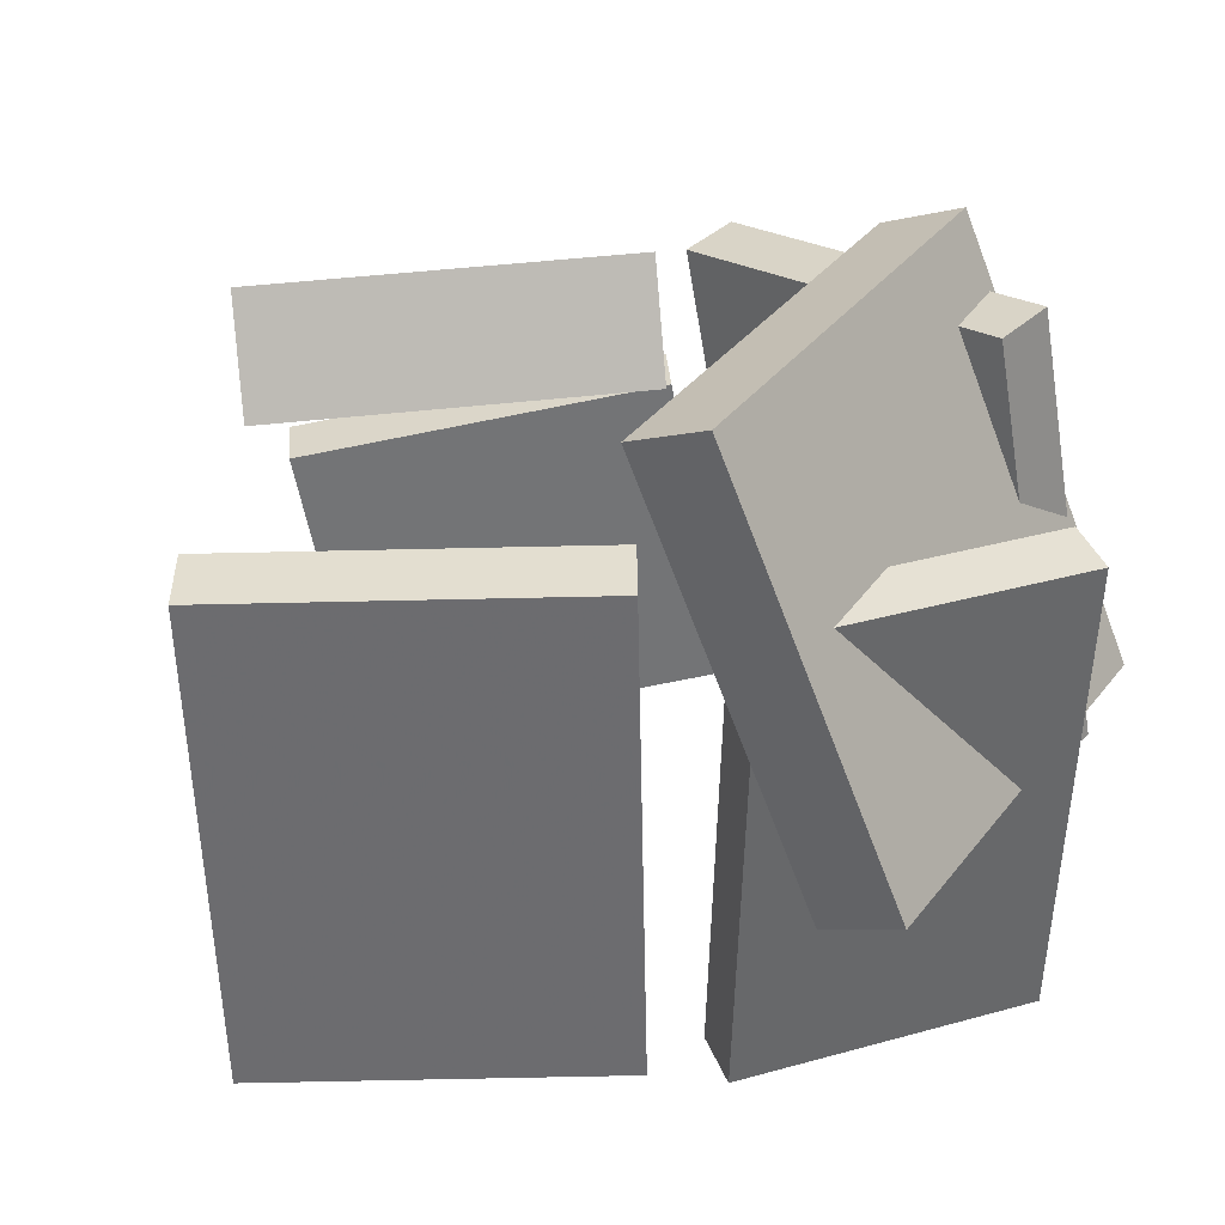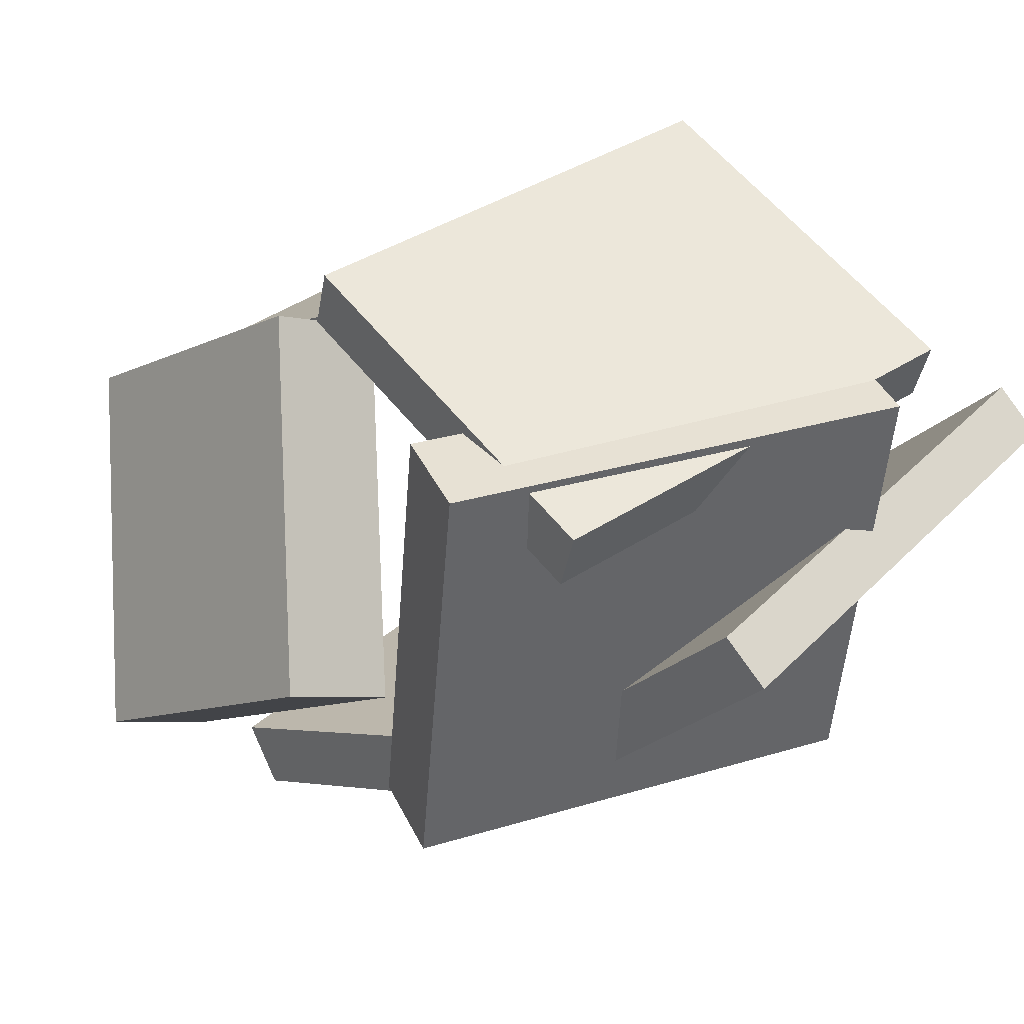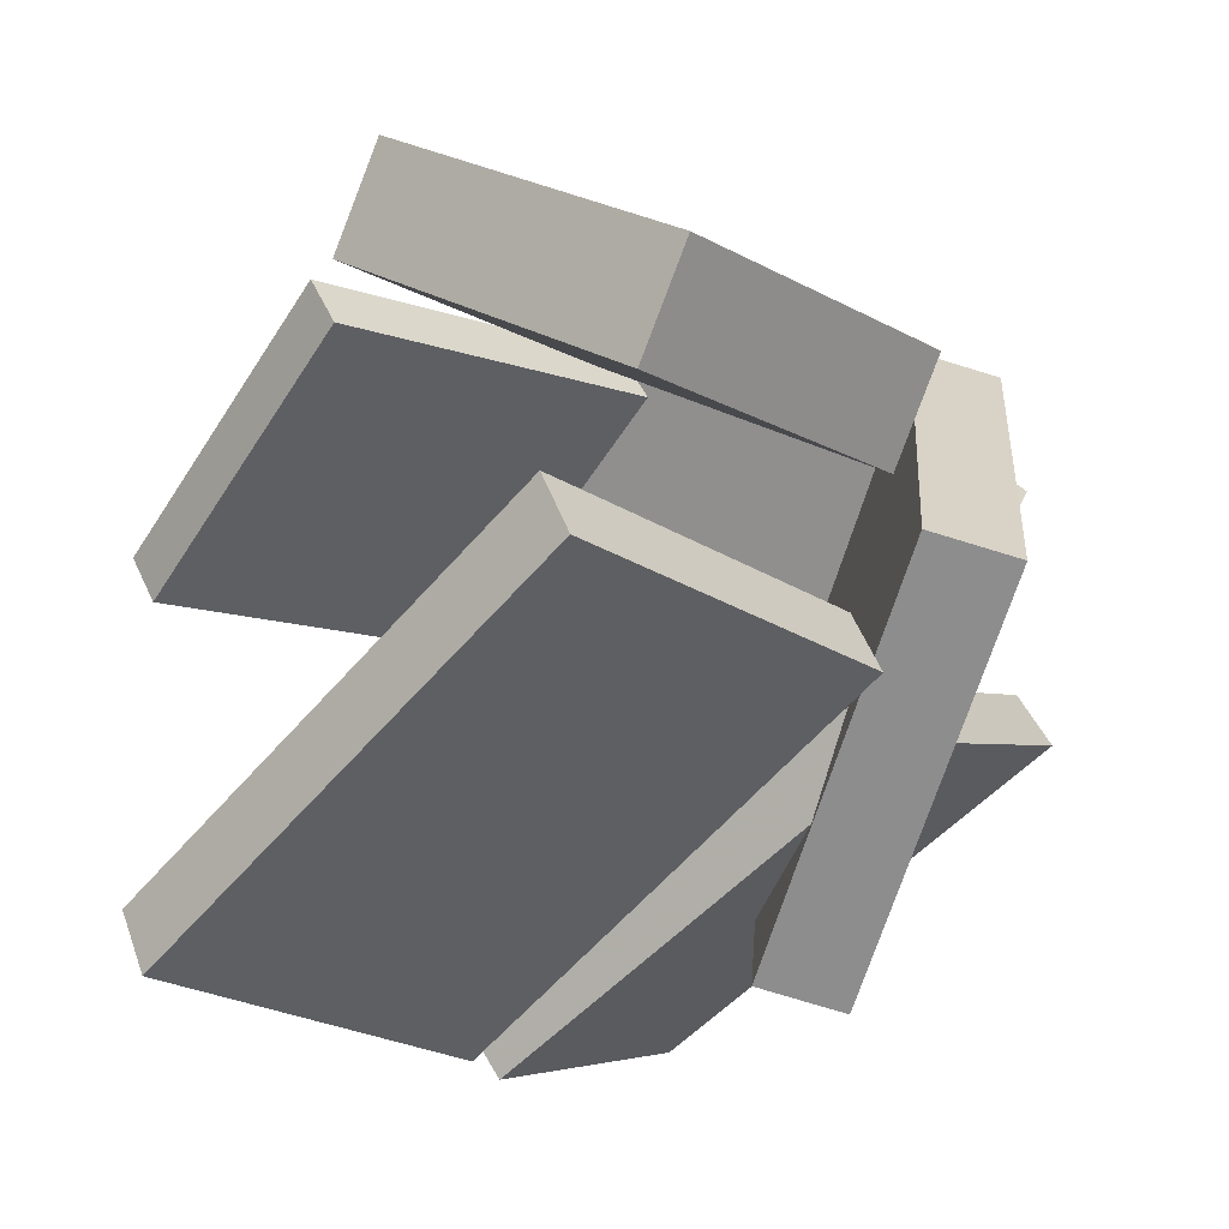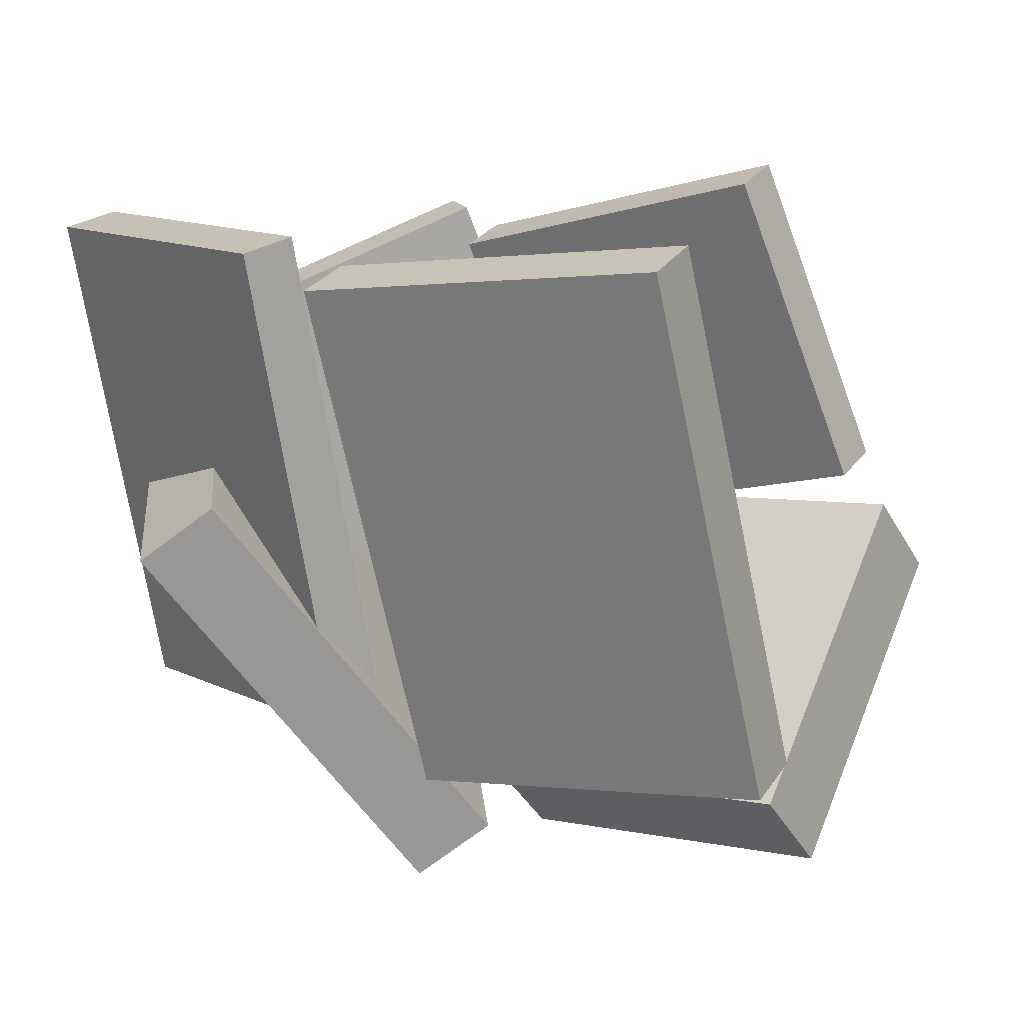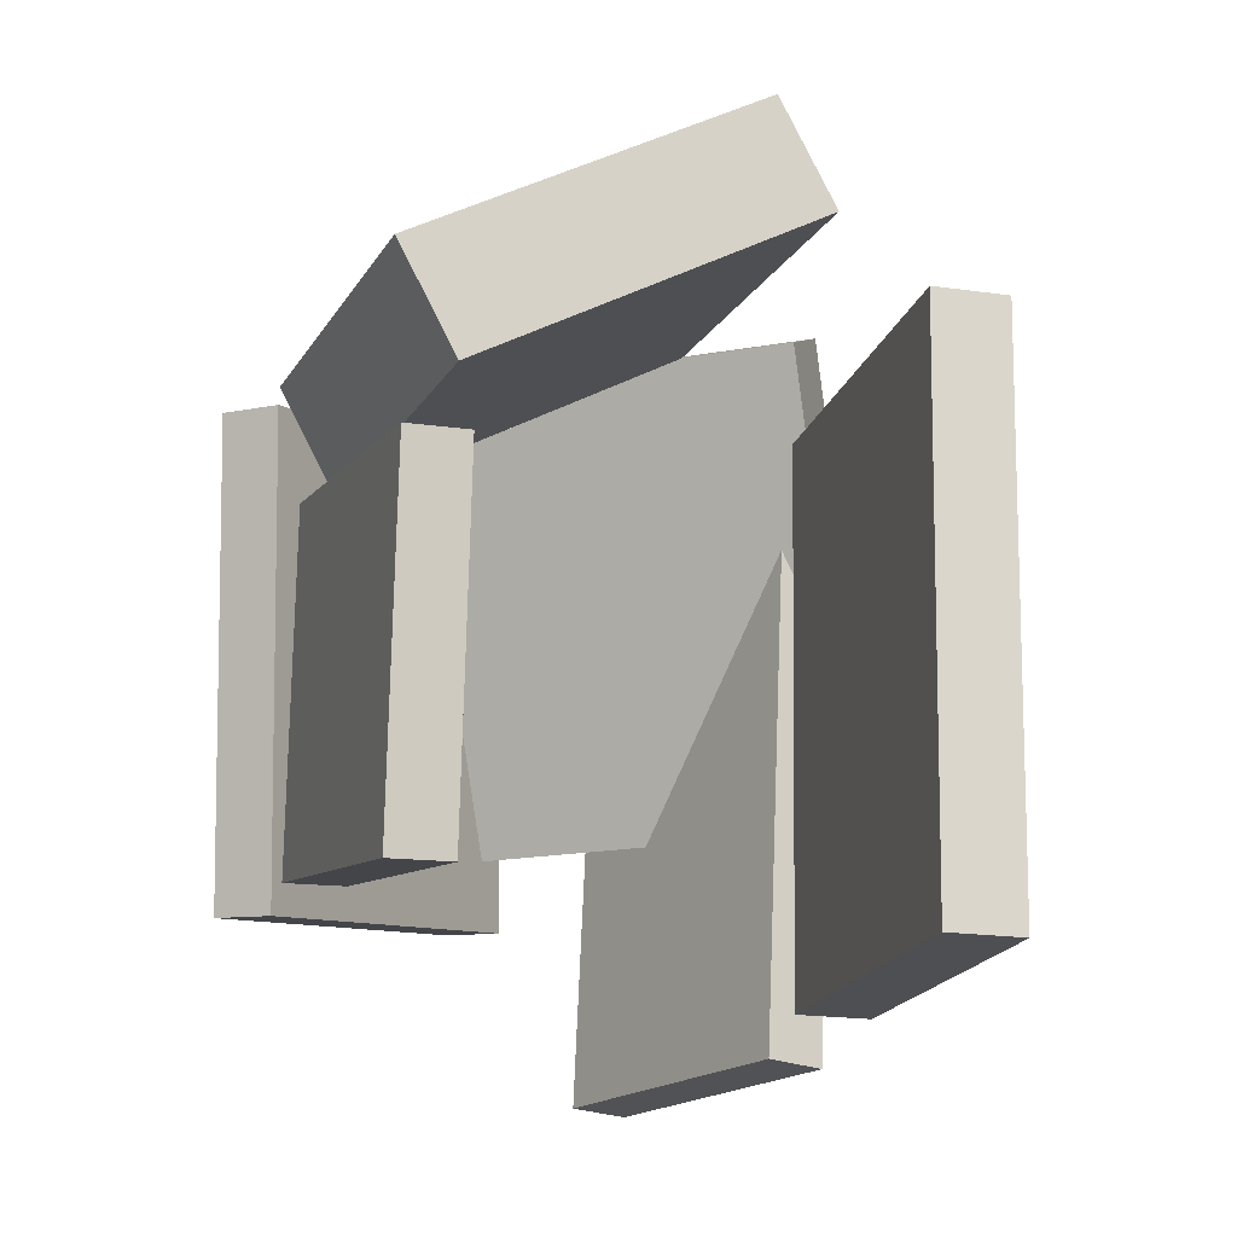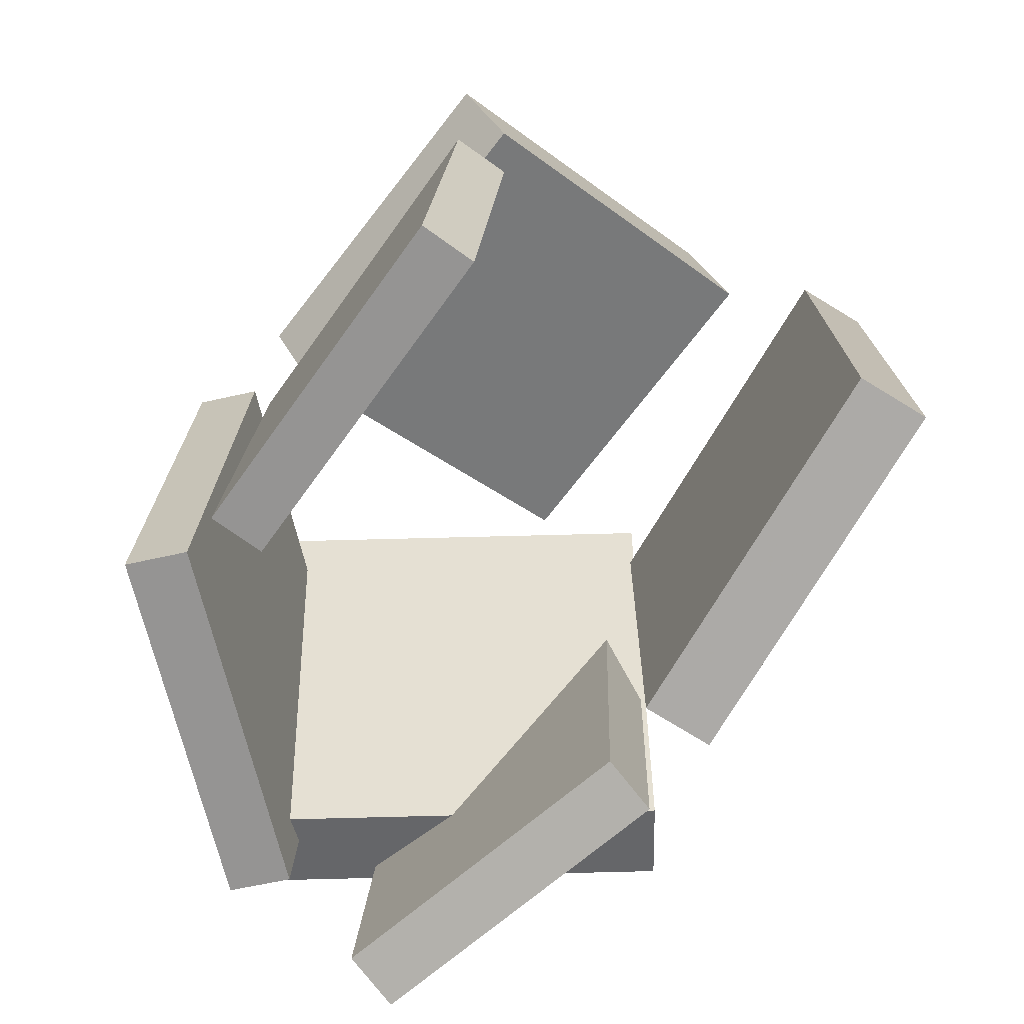
<metadata>
{"format":"obj","ext":"obj","renderer":"f3d","projection":"perspective","resolution":1024,"background":"white","views":[{"elev":35.7,"azim":-153.3,"up":"+Y"},{"elev":35.2,"azim":-139.4,"up":"+Z"},{"elev":-61.4,"azim":138.5,"up":"+Z"},{"elev":-67.2,"azim":11.1,"up":"+Z"},{"elev":-18.7,"azim":102.9,"up":"+Y"},{"elev":-76.9,"azim":85.9,"up":"+Y"}]}
</metadata>
<code>
v -0.4719 -0.2167 0.2038
v -0.02454 -0.2872 0.3468
v -0.4953 -0.2101 0.2802
v -0.04793 -0.2806 0.4232
v -0.3743 0.3613 0.1835
v 0.07302 0.2908 0.3265
v -0.3977 0.3679 0.26
v 0.04963 0.2974 0.403
f 1.0 7.0 5.0
f 1.0 3.0 7.0
f 1.0 4.0 3.0
f 1.0 2.0 4.0
f 3.0 8.0 7.0
f 3.0 4.0 8.0
f 5.0 7.0 8.0
f 5.0 8.0 6.0
f 1.0 5.0 6.0
f 1.0 6.0 2.0
f 2.0 6.0 8.0
f 2.0 8.0 4.0
v 0.4804 0.1395 -0.007417
v 0.1172 0.1502 0.238
v 0.2522 0.3743 -0.3554
v -0.111 0.385 -0.1101
v 0.5221 0.2636 0.04891
v 0.1589 0.2743 0.2943
v 0.2939 0.4984 -0.2991
v -0.06928 0.5091 -0.05373
f 9.0 15.0 13.0
f 9.0 11.0 15.0
f 9.0 12.0 11.0
f 9.0 10.0 12.0
f 11.0 16.0 15.0
f 11.0 12.0 16.0
f 13.0 15.0 16.0
f 13.0 16.0 14.0
f 9.0 13.0 14.0
f 9.0 14.0 10.0
f 10.0 14.0 16.0
f 10.0 16.0 12.0
v -0.2063 -0.4377 -0.1846
v -0.2618 -0.4417 -0.2362
v -0.2336 0.2151 -0.2068
v -0.2891 0.211 -0.2585
v -0.4791 -0.4391 0.1085
v -0.5346 -0.4432 0.0569
v -0.5064 0.2137 0.0863
v -0.5619 0.2096 0.03468
f 17.0 23.0 21.0
f 17.0 19.0 23.0
f 17.0 20.0 19.0
f 17.0 18.0 20.0
f 19.0 24.0 23.0
f 19.0 20.0 24.0
f 21.0 23.0 24.0
f 21.0 24.0 22.0
f 17.0 21.0 22.0
f 17.0 22.0 18.0
f 18.0 22.0 24.0
f 18.0 24.0 20.0
v 0.2305 -0.4108 -0.5192
v -0.1898 -0.4011 -0.3044
v 0.2399 0.2644 -0.5312
v -0.1804 0.2741 -0.3164
v 0.2712 -0.41 -0.4394
v -0.1491 -0.4003 -0.2247
v 0.2807 0.2653 -0.4515
v -0.1396 0.275 -0.2367
f 25.0 31.0 29.0
f 25.0 27.0 31.0
f 25.0 28.0 27.0
f 25.0 26.0 28.0
f 27.0 32.0 31.0
f 27.0 28.0 32.0
f 29.0 31.0 32.0
f 29.0 32.0 30.0
f 25.0 29.0 30.0
f 25.0 30.0 26.0
f 26.0 30.0 32.0
f 26.0 32.0 28.0
v -0.02526 -0.2579 0.2578
v 0.01361 -0.2598 0.3217
v 0.04361 0.1648 0.2286
v 0.08249 0.1629 0.2925
v 0.3645 -0.338 0.01832
v 0.4034 -0.3399 0.08223
v 0.4334 0.08472 -0.01088
v 0.4723 0.0828 0.05303
f 33.0 39.0 37.0
f 33.0 35.0 39.0
f 33.0 36.0 35.0
f 33.0 34.0 36.0
f 35.0 40.0 39.0
f 35.0 36.0 40.0
f 37.0 39.0 40.0
f 37.0 40.0 38.0
f 33.0 37.0 38.0
f 33.0 38.0 34.0
f 34.0 38.0 40.0
f 34.0 40.0 36.0
v -0.4779 -0.08421 -0.2792
v -0.5307 -0.08698 0.2717
v -0.2288 0.4478 -0.2527
v -0.2816 0.4451 0.2982
v -0.3735 -0.1336 -0.2694
v -0.4263 -0.1363 0.2815
v -0.1244 0.3985 -0.2429
v -0.1772 0.3957 0.308
f 41.0 47.0 45.0
f 41.0 43.0 47.0
f 41.0 44.0 43.0
f 41.0 42.0 44.0
f 43.0 48.0 47.0
f 43.0 44.0 48.0
f 45.0 47.0 48.0
f 45.0 48.0 46.0
f 41.0 45.0 46.0
f 41.0 46.0 42.0
f 42.0 46.0 48.0
f 42.0 48.0 44.0

</code>
